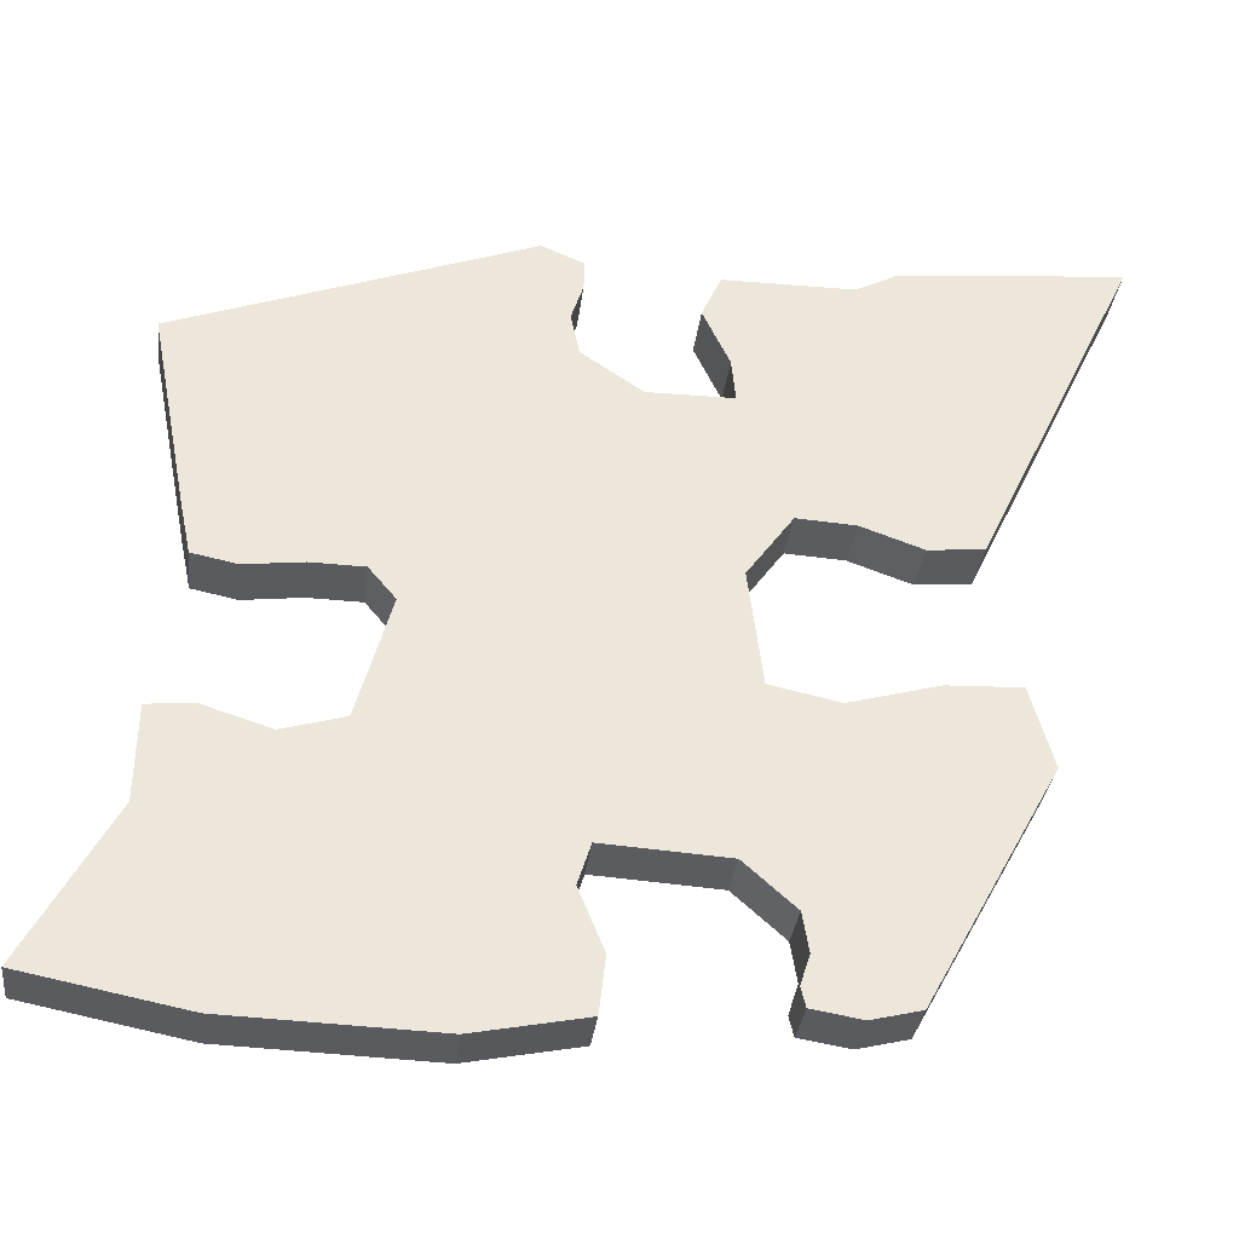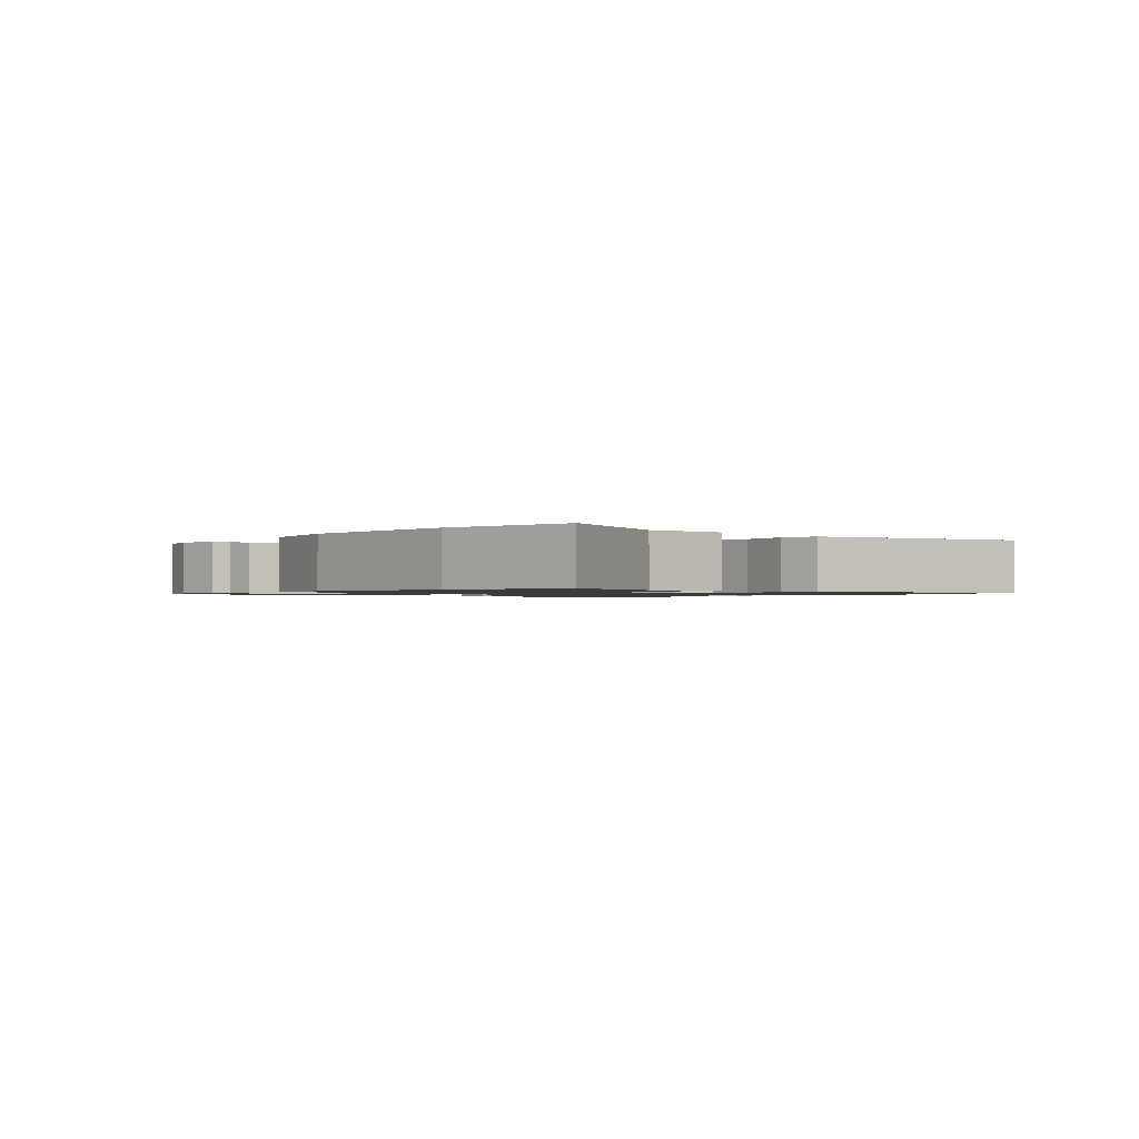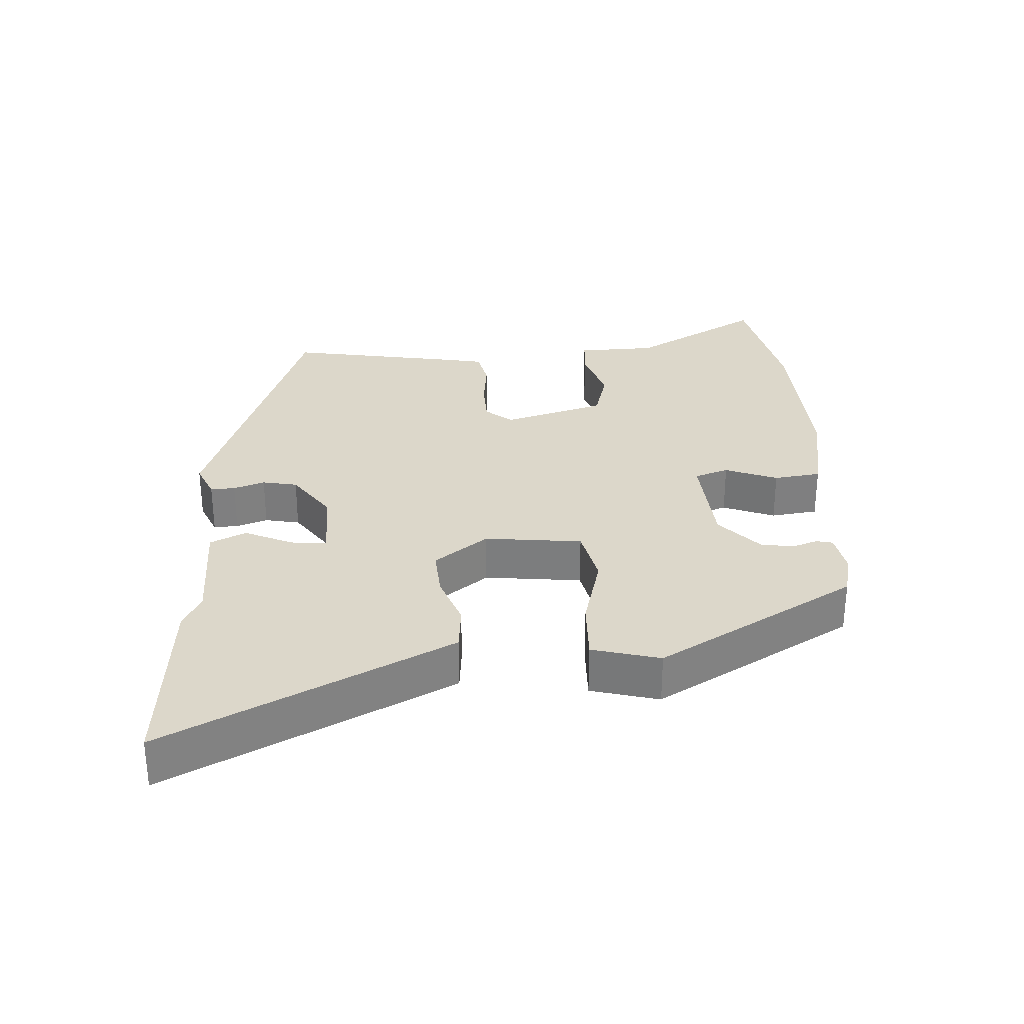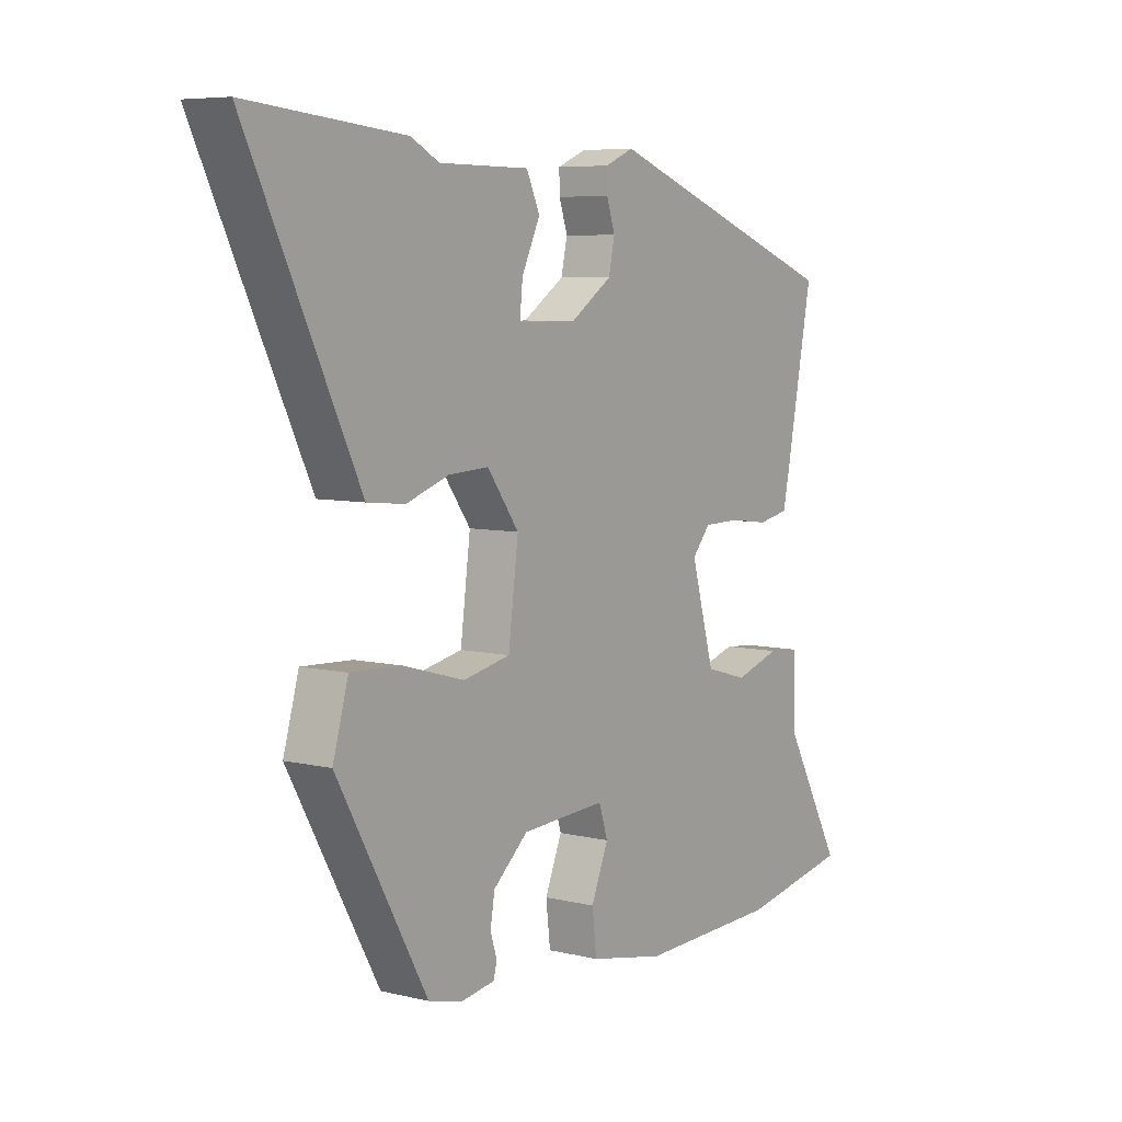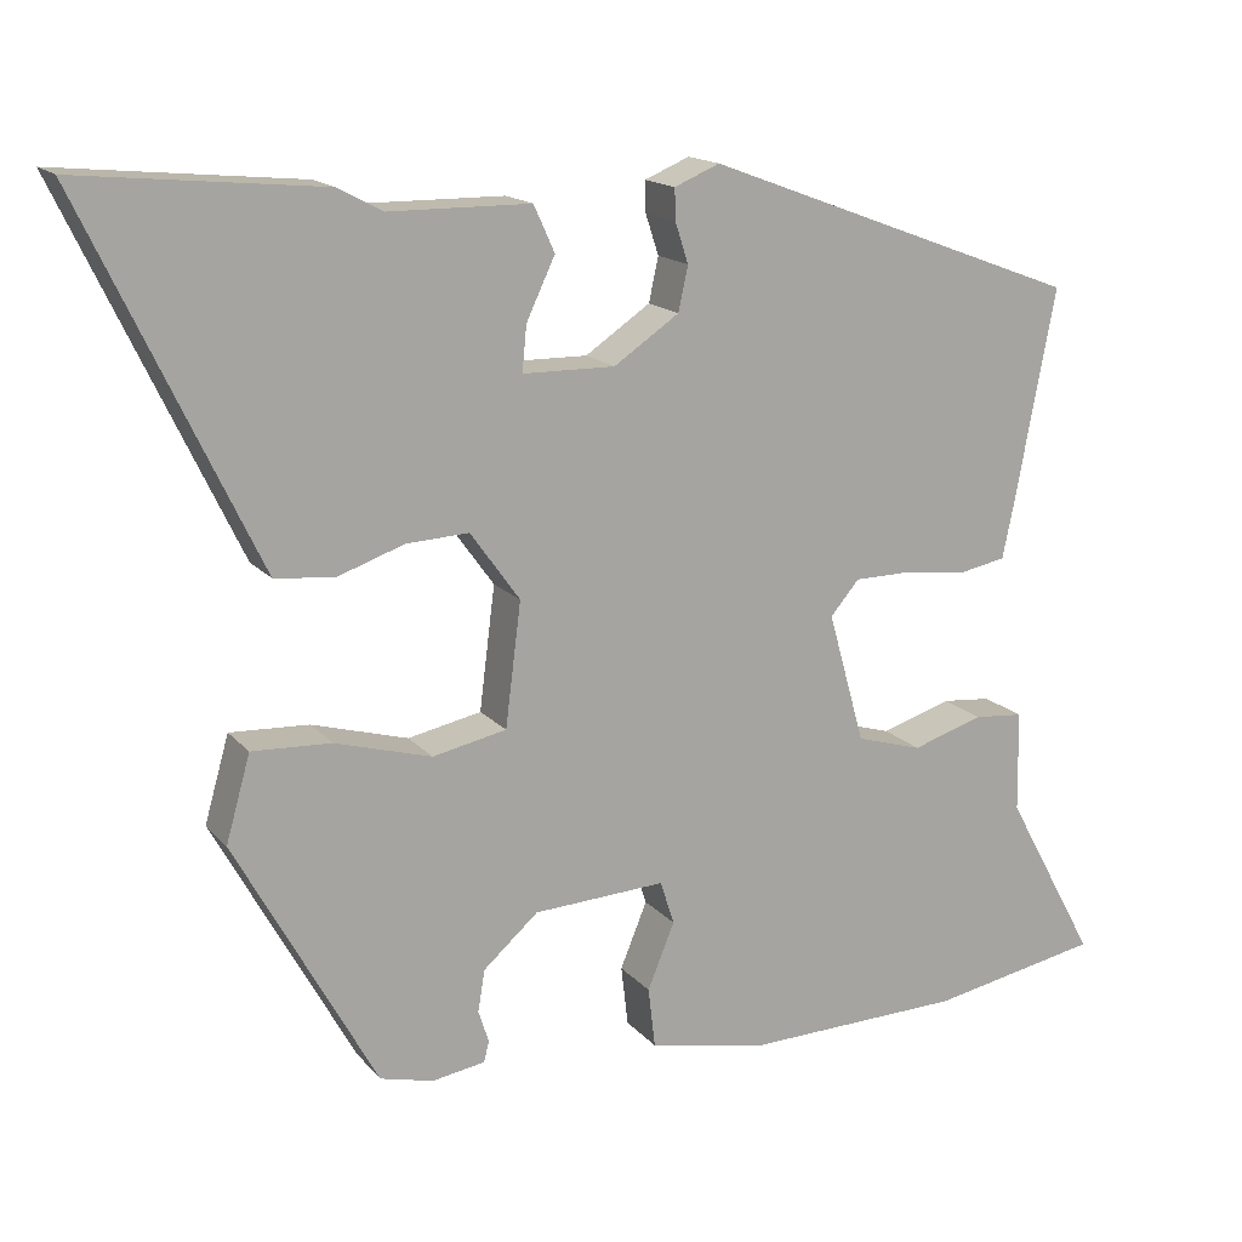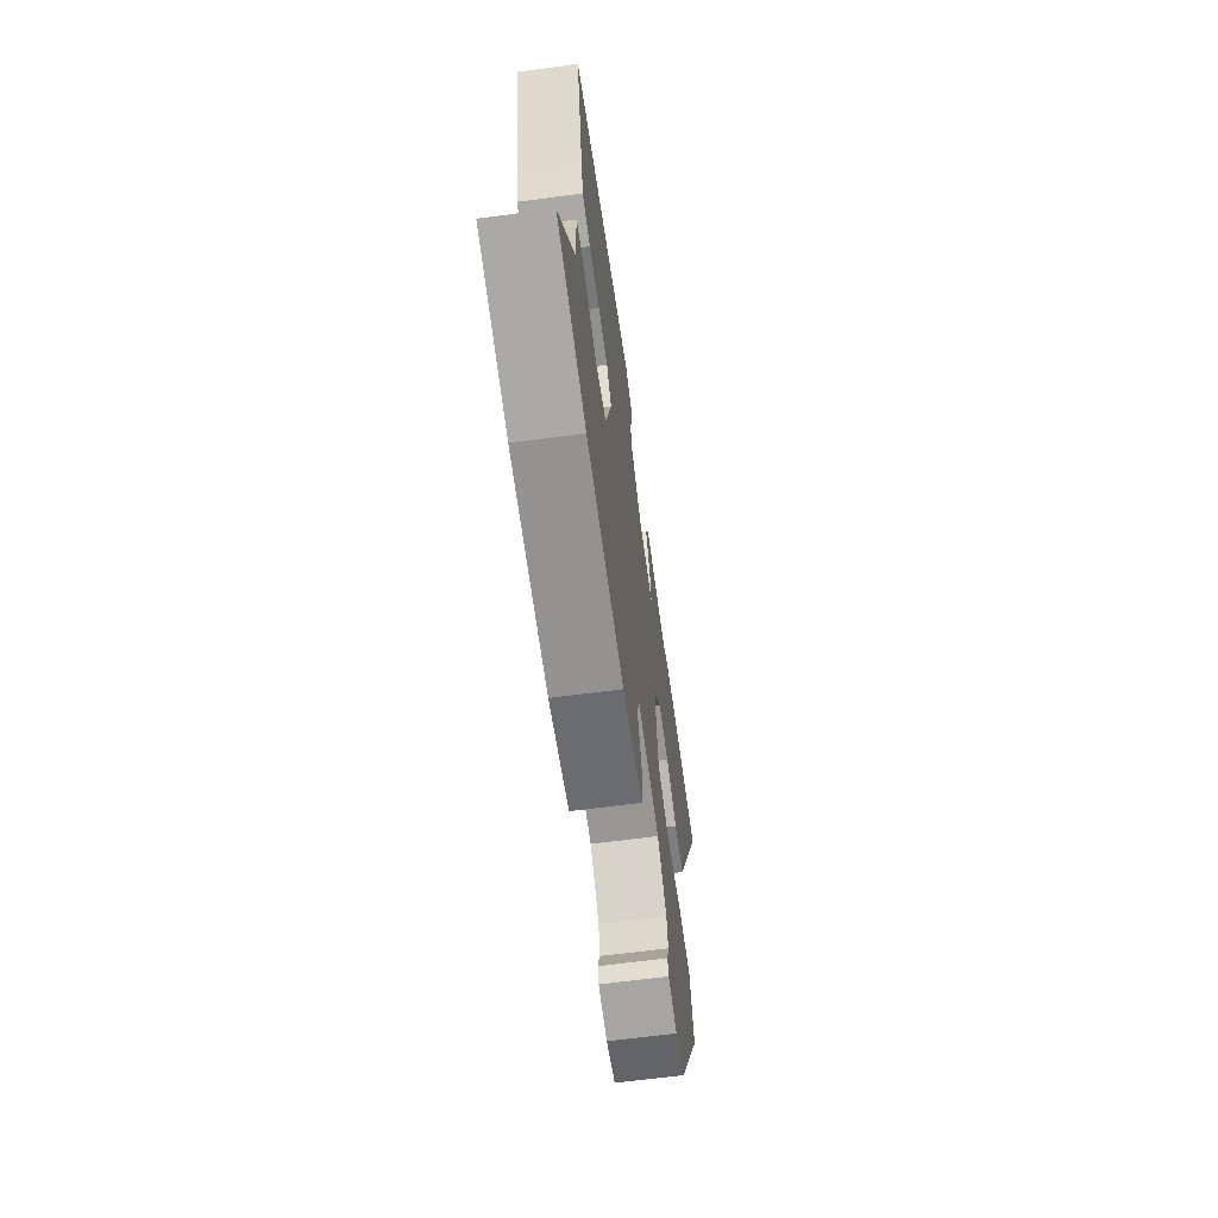
<metadata>
{"format":"obj","ext":"obj","renderer":"f3d","projection":"perspective","resolution":1024,"background":"white","views":[{"elev":-33.2,"azim":-7.0,"up":"+Z"},{"elev":-1.1,"azim":-128.5,"up":"+Y"},{"elev":30.6,"azim":85.9,"up":"+Y"},{"elev":6.6,"azim":125.4,"up":"+Z"},{"elev":15.7,"azim":154.1,"up":"+Z"},{"elev":-64.7,"azim":-82.4,"up":"+Z"}]}
</metadata>
<code>
v 0.351 0.07 0.486
v 0.631 0.07 0.513
v 0.48 0.07 0.198
v 0.431 0.07 0.096
v 0.363 0.07 0.089
v 0.286 0.07 0.116
v 0.214 0.07 0.12
v 0.157 0.07 0.041
v 0.175 0.07 -0.101
v 0.26 0.07 -0.119
v 0.371 0.07 -0.088
v 0.462 0.07 -0.084
v 0.49 0.07 -0.183
v 0.328 0.07 -0.476
v 0.267 0.07 -0.491
v 0.206 0.07 -0.481
v 0.2 0.07 -0.457
v 0.212 0.07 -0.42
v 0.204 0.07 -0.372
v 0.141 0.07 -0.316
v -0.011 0.07 -0.307
v -0.027 0.07 -0.357
v 0.004 0.07 -0.433
v -0.004 0.07 -0.502
v -0.14 0.07 -0.529
v -0.392 0.07 -0.521
v -0.588 0.07 -0.483
v -0.483 0.07 -0.291
v -0.481 0.07 -0.175
v -0.424 0.07 -0.17
v -0.342 0.07 -0.196
v -0.266 0.07 -0.174
v -0.224 0.07 -0.024
v -0.257 0.07 0.015
v -0.322 0.07 0.016
v -0.394 0.07 0.007
v -0.449 0.07 0.018
v -0.462 0.07 0.08
v -0.509 0.07 0.327
v -0.076 0.07 0.488
v -0.024 0.07 0.466
v -0.025 0.07 0.43
v -0.04 0.07 0.384
v -0.029 0.07 0.333
v 0.046 0.07 0.282
v 0.152 0.07 0.283
v 0.147 0.07 0.335
v 0.114 0.07 0.405
v 0.138 0.07 0.458
v 0.3 0.07 0.459
v 0.351 0 0.486
v 0.631 0 0.513
v 0.48 0 0.198
v 0.431 0 0.096
v 0.363 0 0.089
v 0.286 0 0.116
v 0.214 0 0.12
v 0.157 0 0.041
v 0.175 0 -0.101
v 0.26 0 -0.119
v 0.371 0 -0.088
v 0.462 0 -0.084
v 0.49 0 -0.183
v 0.328 0 -0.476
v 0.267 0 -0.491
v 0.206 0 -0.481
v 0.2 0 -0.457
v 0.212 0 -0.42
v 0.204 0 -0.372
v 0.141 0 -0.316
v -0.011 0 -0.307
v -0.027 0 -0.357
v 0.004 0 -0.433
v -0.004 0 -0.502
v -0.14 0 -0.529
v -0.392 0 -0.521
v -0.588 0 -0.483
v -0.483 0 -0.291
v -0.481 0 -0.175
v -0.424 0 -0.17
v -0.342 0 -0.196
v -0.266 0 -0.174
v -0.224 0 -0.024
v -0.257 0 0.015
v -0.322 0 0.016
v -0.394 0 0.007
v -0.449 0 0.018
v -0.462 0 0.08
v -0.509 0 0.327
v -0.076 0 0.488
v -0.024 0 0.466
v -0.025 0 0.43
v -0.04 0 0.384
v -0.029 0 0.333
v 0.046 0 0.282
v 0.152 0 0.283
v 0.147 0 0.335
v 0.114 0 0.405
v 0.138 0 0.458
v 0.3 0 0.459
f 47 48 49 50
f 46 47 50 1
f 40 41 42 43
f 40 43 44
f 39 40 44
f 38 39 44 45
f 35 36 37 38
f 34 35 38 45
f 28 29 30 31
f 28 31 32
f 27 28 32
f 26 27 32
f 25 26 32
f 22 23 24 25
f 21 22 25 32
f 20 21 32 33
f 15 16 17 18
f 15 18 19
f 14 15 19
f 13 14 19 20
f 10 11 12 13
f 9 10 13 20
f 3 4 5 6
f 3 6 7
f 46 1 2 3
f 46 3 7
f 45 46 7 8
f 20 33 34 45
f 8 9 20 45
f 100 99 98 97
f 51 100 97 96
f 93 92 91 90
f 94 93 90
f 94 90 89
f 95 94 89 88
f 88 87 86 85
f 95 88 85 84
f 81 80 79 78
f 82 81 78
f 82 78 77
f 82 77 76
f 82 76 75
f 75 74 73 72
f 82 75 72 71
f 83 82 71 70
f 68 67 66 65
f 69 68 65
f 69 65 64
f 70 69 64 63
f 63 62 61 60
f 70 63 60 59
f 56 55 54 53
f 57 56 53
f 53 52 51 96
f 57 53 96
f 58 57 96 95
f 95 84 83 70
f 95 70 59 58
f 1 51 52 2
f 2 52 53 3
f 3 53 54 4
f 4 54 55 5
f 5 55 56 6
f 6 56 57 7
f 7 57 58 8
f 8 58 59 9
f 9 59 60 10
f 10 60 61 11
f 11 61 62 12
f 12 62 63 13
f 13 63 64 14
f 14 64 65 15
f 15 65 66 16
f 16 66 67 17
f 17 67 68 18
f 18 68 69 19
f 19 69 70 20
f 20 70 71 21
f 21 71 72 22
f 22 72 73 23
f 23 73 74 24
f 24 74 75 25
f 25 75 76 26
f 26 76 77 27
f 27 77 78 28
f 28 78 79 29
f 29 79 80 30
f 30 80 81 31
f 31 81 82 32
f 32 82 83 33
f 33 83 84 34
f 34 84 85 35
f 35 85 86 36
f 36 86 87 37
f 37 87 88 38
f 38 88 89 39
f 39 89 90 40
f 40 90 91 41
f 41 91 92 42
f 42 92 93 43
f 43 93 94 44
f 44 94 95 45
f 45 95 96 46
f 46 96 97 47
f 47 97 98 48
f 48 98 99 49
f 49 99 100 50
f 50 100 51 1

</code>
